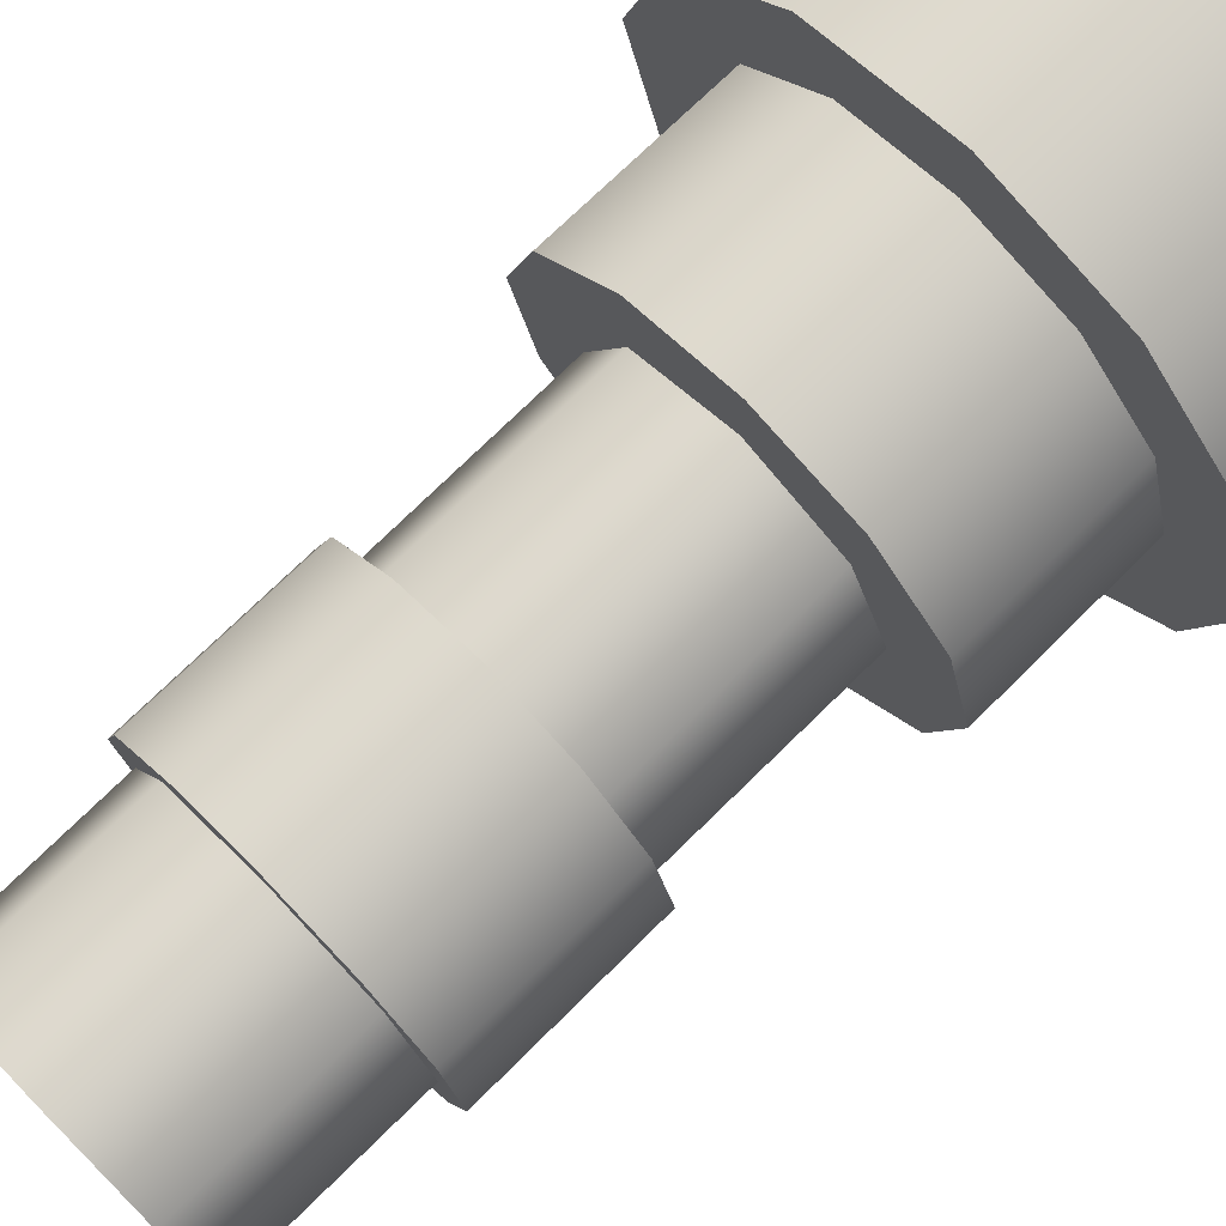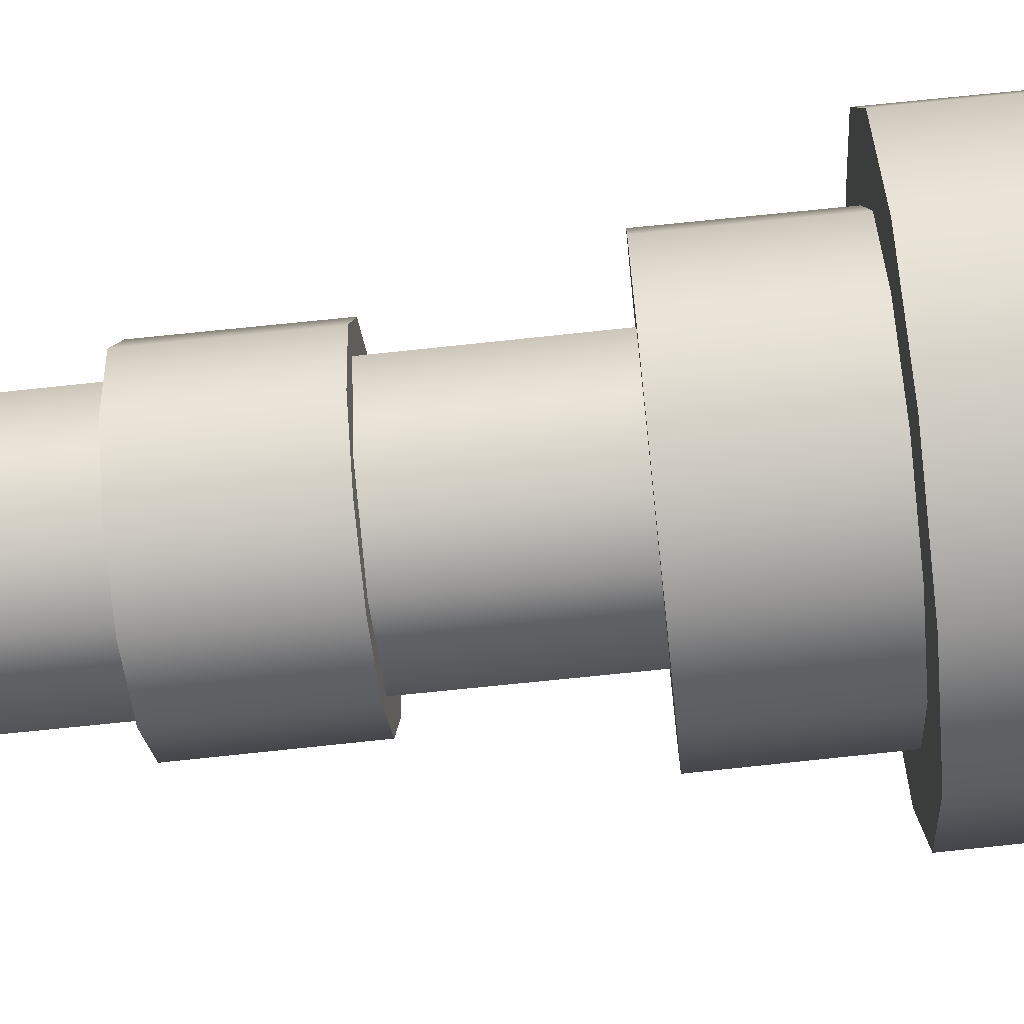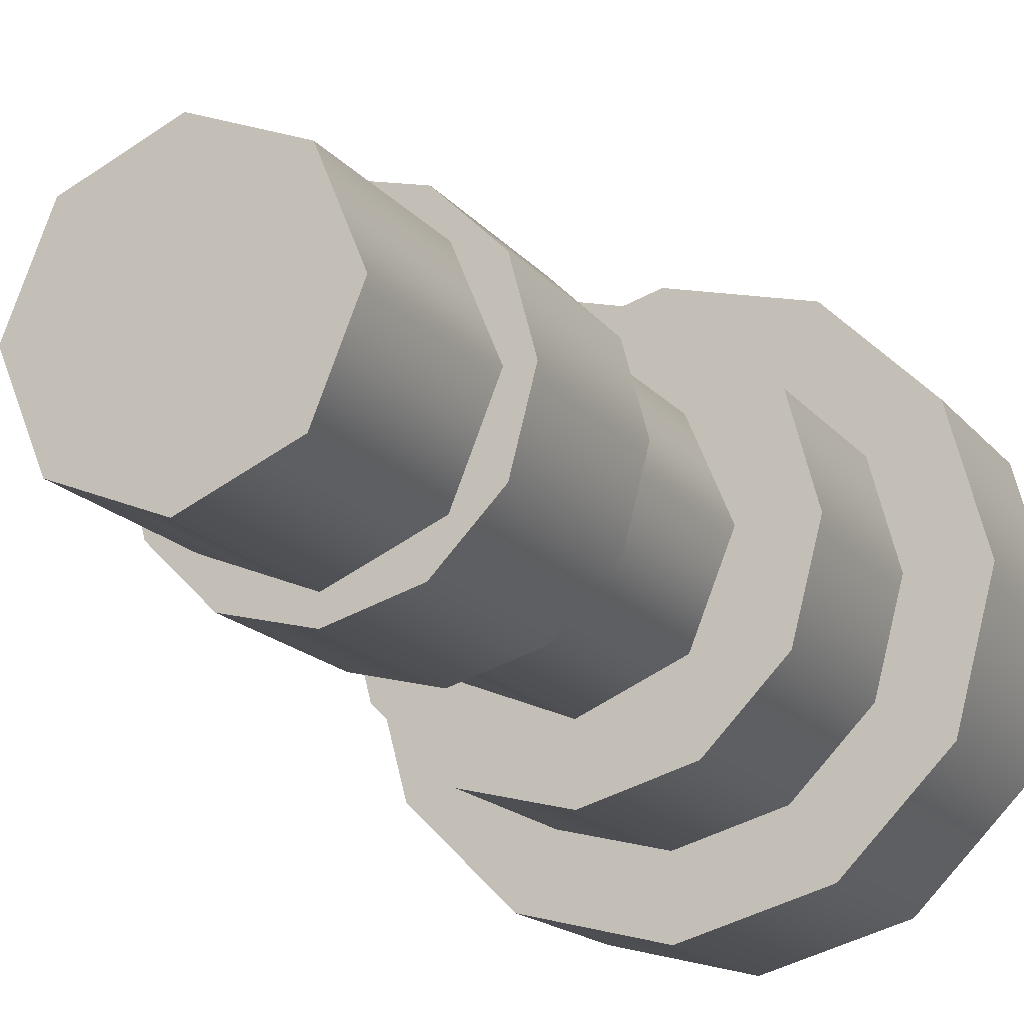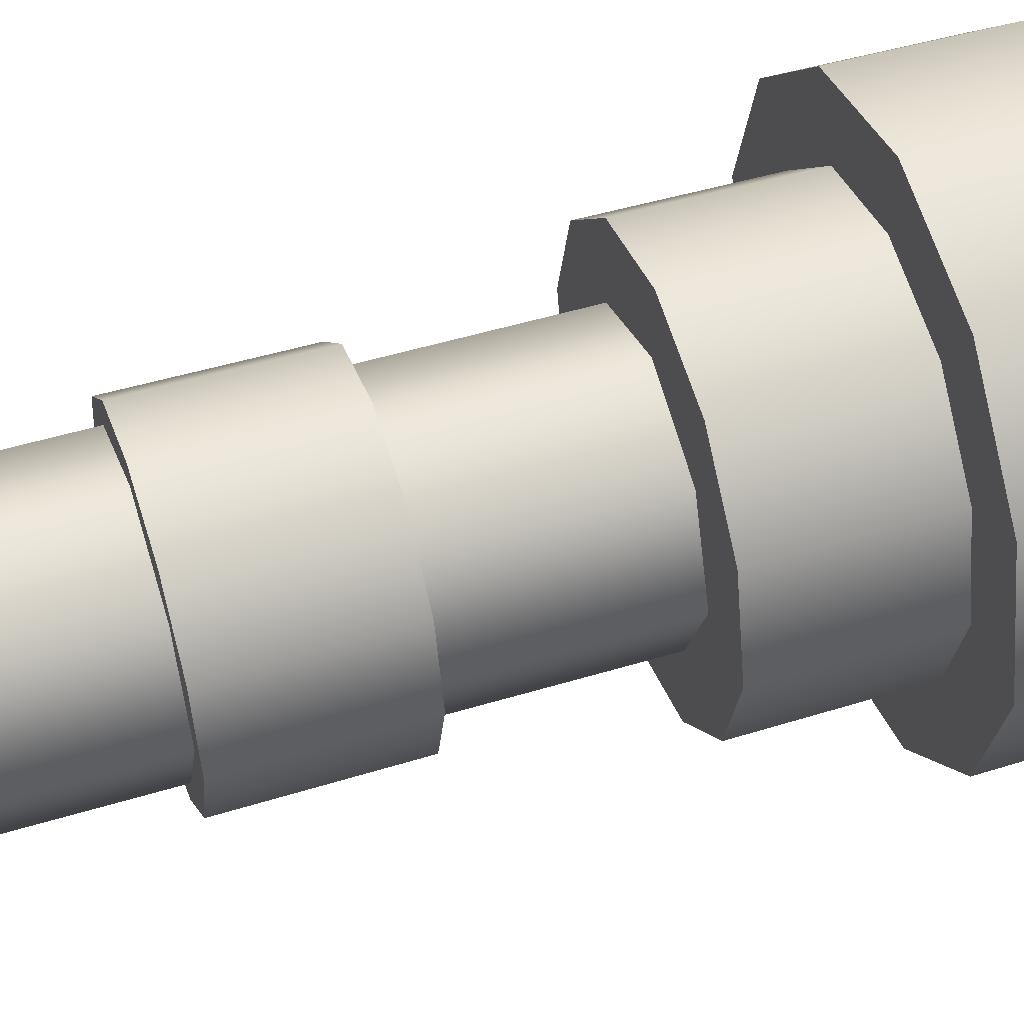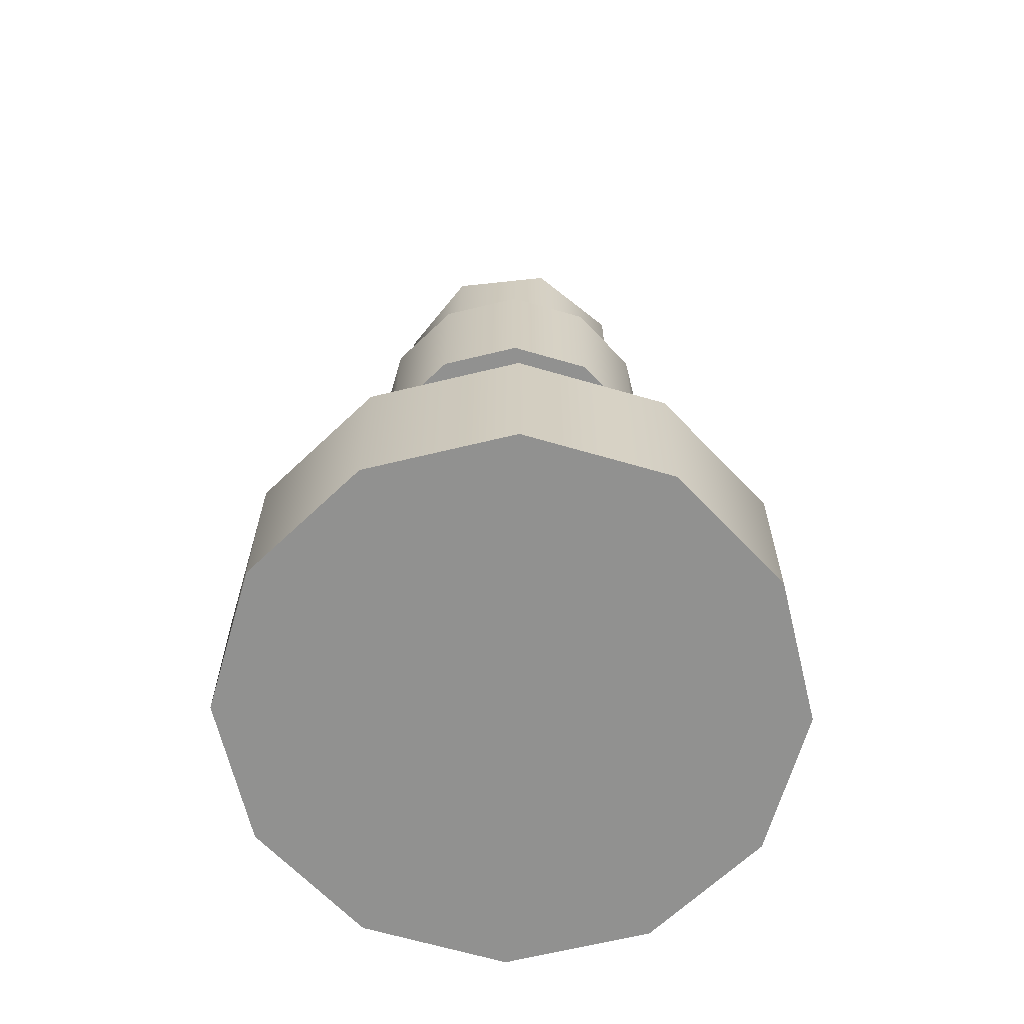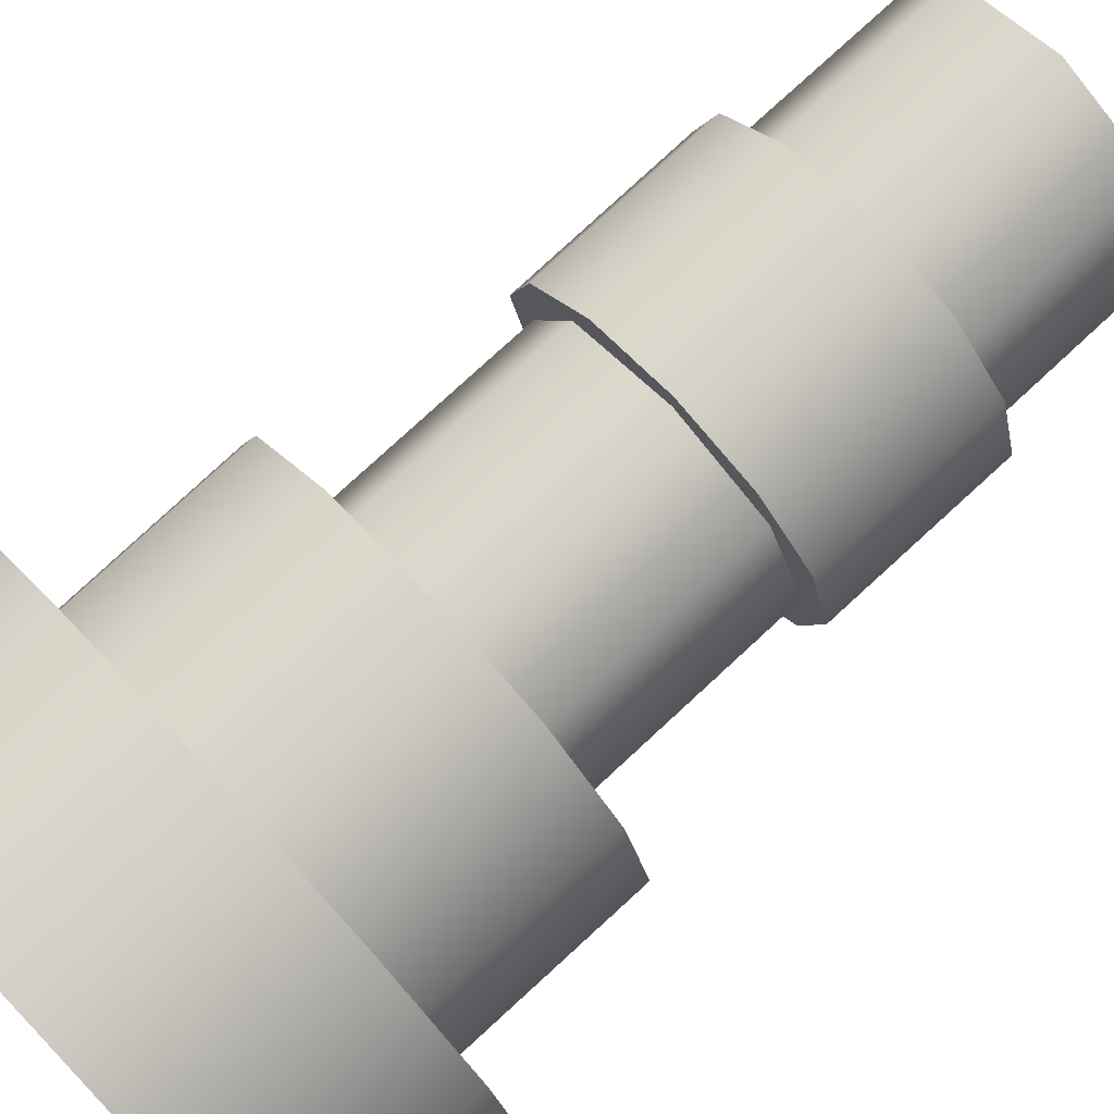
<metadata>
{"format":"obj","ext":"obj","renderer":"f3d","projection":"perspective","resolution":1024,"background":"white","views":[{"elev":75.6,"azim":-134.3,"up":"+Z"},{"elev":-67.4,"azim":-83.8,"up":"+Z"},{"elev":-17.8,"azim":-153.1,"up":"+Z"},{"elev":50.7,"azim":-108.3,"up":"+Z"},{"elev":-66.0,"azim":-151.3,"up":"+Y"},{"elev":77.3,"azim":47.2,"up":"+Z"}]}
</metadata>
<code>
g BallistaBase
v 0.2185 0.2813 -0.3785
v 0 0.7657 -0.4396
v 0 0.2813 -0.4371
v 0.2198 0.7657 -0.3807
v 0.3785 0.2813 -0.2185
v 0.3807 0.7657 -0.2198
v 0.4371 0.2813 0
v 0.4396 0.7657 0
v 0.3785 0.2813 0.2185
v 0.3807 0.7657 0.2198
v 0.2185 0.2813 0.3785
v 0.2198 0.7657 0.3807
v 0 0.2813 0.4371
v 0 0.7657 0.4396
v 0 0.2813 -0.4371
v 0 0.7657 -0.4396
v -0.2198 0.7657 -0.3807
v -0.2185 0.2813 -0.3785
v -0.3807 0.7657 -0.2198
v -0.3785 0.2813 -0.2185
v -0.4396 0.7657 0
v -0.4371 0.2813 0
v -0.3807 0.7657 0.2198
v -0.3785 0.2813 0.2185
v -0.2198 0.7657 0.3807
v -0.2185 0.2813 0.3785
v 0 0.7657 0.4396
v 0 0.2813 0.4371
v 0.2803 -0.7739 -0.4855
v 0 -0.2895 -0.5638
v 0 -0.7739 -0.5606
v 0.2819 -0.2895 -0.4883
v 0.4855 -0.7739 -0.2803
v 0.4883 -0.2895 -0.2819
v 0.5606 -0.7739 0
v 0.5638 -0.2895 0
v 0.4855 -0.7739 0.2803
v 0.4883 -0.2895 0.2819
v 0.2803 -0.7739 0.4855
v 0.2819 -0.2895 0.4883
v 0 -0.7739 0.5606
v 0 -0.2895 0.5638
v 0 -0.7739 -0.5606
v 0 -0.2895 -0.5638
v -0.2819 -0.2895 -0.4883
v -0.2803 -0.7739 -0.4855
v -0.4883 -0.2895 -0.2819
v -0.4855 -0.7739 -0.2803
v -0.5638 -0.2895 0
v -0.5606 -0.7739 0
v -0.4883 -0.2895 0.2819
v -0.4855 -0.7739 0.2803
v -0.2819 -0.2895 0.4883
v -0.2803 -0.7739 0.4855
v 0 -0.2895 0.5638
v 0 -0.7739 0.5606
v 0.2619 -0.3495 -0.2619
v 0 1.258 -0.3704
v 0 -0.3495 -0.3704
v 0.2619 1.258 -0.2619
v 0.3704 -0.3495 0
v 0.3704 1.258 0
v 0.2619 -0.3495 0.2619
v 0.2619 1.258 0.2619
v 0 -0.3495 0.3704
v 0 1.258 0.3704
v 0 -0.3495 -0.3704
v 0 1.258 -0.3704
v -0.2619 1.258 -0.2619
v -0.2619 -0.3495 -0.2619
v -0.3704 1.258 0
v -0.3704 -0.3495 0
v -0.2619 1.258 0.2619
v -0.2619 -0.3495 0.2619
v 0 1.258 0.3704
v 0 -0.3495 0.3704
v 0.3823 -1.258 -0.6622
v 0 -0.7739 -0.769
v 0 -1.258 -0.7646
v 0.3845 -0.7739 -0.666
v 0.6622 -1.258 -0.3823
v 0.666 -0.7739 -0.3845
v 0.7646 -1.258 0
v 0.769 -0.7739 0
v 0.6622 -1.258 0.3823
v 0.666 -0.7739 0.3845
v 0.3823 -1.258 0.6622
v 0.3845 -0.7739 0.666
v 0 -1.258 0.7646
v 0 -0.7739 0.769
v 0 -1.258 -0.7646
v 0 -0.7739 -0.769
v -0.3845 -0.7739 -0.666
v -0.3823 -1.258 -0.6622
v -0.666 -0.7739 -0.3845
v -0.6622 -1.258 -0.3823
v -0.769 -0.7739 0
v -0.7646 -1.258 0
v -0.666 -0.7739 0.3845
v -0.6622 -1.258 0.3823
v -0.3845 -0.7739 0.666
v -0.3823 -1.258 0.6622
v 0 -0.7739 0.769
v 0 -1.258 0.7646
v 0.2185 0.2813 -0.3785
v 0 0.2813 0
v 0.3785 0.2813 -0.2185
v 0 0.2813 -0.4371
v 0.4371 0.2813 0
v -0.2185 0.2813 -0.3785
v 0.3785 0.2813 0.2185
v -0.3785 0.2813 -0.2185
v 0.2185 0.2813 0.3785
v -0.4371 0.2813 0
v 0 0.2813 0.4371
v -0.3785 0.2813 0.2185
v -0.2185 0.2813 0.3785
v 0.3807 0.7657 -0.2198
v 0 0.7657 0
v 0.2198 0.7657 -0.3807
v 0.4396 0.7657 0
v 0 0.7657 -0.4396
v 0.3807 0.7657 0.2198
v -0.2198 0.7657 -0.3807
v 0.2198 0.7657 0.3807
v -0.3807 0.7657 -0.2198
v 0 0.7657 0.4396
v -0.4396 0.7657 0
v -0.2198 0.7657 0.3807
v -0.3807 0.7657 0.2198
v 0.2803 -0.7739 -0.4855
v 0 -0.7739 0
v 0.4855 -0.7739 -0.2803
v 0 -0.7739 -0.5606
v 0.5606 -0.7739 0
v -0.2803 -0.7739 -0.4855
v 0.4855 -0.7739 0.2803
v -0.4855 -0.7739 -0.2803
v 0.2803 -0.7739 0.4855
v -0.5606 -0.7739 0
v 0 -0.7739 0.5606
v -0.4855 -0.7739 0.2803
v -0.2803 -0.7739 0.4855
v 0.4883 -0.2895 -0.2819
v 0 -0.2895 0
v 0.2819 -0.2895 -0.4883
v 0.5638 -0.2895 0
v 0 -0.2895 -0.5638
v 0.4883 -0.2895 0.2819
v -0.2819 -0.2895 -0.4883
v 0.2819 -0.2895 0.4883
v -0.4883 -0.2895 -0.2819
v 0 -0.2895 0.5638
v -0.5638 -0.2895 0
v -0.2819 -0.2895 0.4883
v -0.4883 -0.2895 0.2819
v 0 -0.3495 -0.3704
v 0 -0.3495 0
v 0.2619 -0.3495 -0.2619
v -0.2619 -0.3495 -0.2619
v 0.3704 -0.3495 0
v -0.3704 -0.3495 0
v 0.2619 -0.3495 0.2619
v -0.2619 -0.3495 0.2619
v 0 -0.3495 0.3704
v 0.2619 1.258 -0.2619
v 0 1.258 0
v 0 1.258 -0.3704
v 0.3704 1.258 0
v -0.2619 1.258 -0.2619
v 0.2619 1.258 0.2619
v -0.3704 1.258 0
v 0 1.258 0.3704
v -0.2619 1.258 0.2619
v 0.3823 -1.258 -0.6622
v 0 -1.258 0
v 0.6622 -1.258 -0.3823
v 0 -1.258 -0.7646
v 0.7646 -1.258 0
v -0.3823 -1.258 -0.6622
v 0.6622 -1.258 0.3823
v -0.6622 -1.258 -0.3823
v 0.3823 -1.258 0.6622
v -0.7646 -1.258 0
v 0 -1.258 0.7646
v -0.6622 -1.258 0.3823
v -0.3823 -1.258 0.6622
v 0.666 -0.7739 -0.3845
v 0 -0.7739 0
v 0.3845 -0.7739 -0.666
v 0.769 -0.7739 0
v 0 -0.7739 -0.769
v 0.666 -0.7739 0.3845
v -0.3845 -0.7739 -0.666
v 0.3845 -0.7739 0.666
v -0.666 -0.7739 -0.3845
v 0 -0.7739 0.769
v -0.769 -0.7739 0
v -0.3845 -0.7739 0.666
v -0.666 -0.7739 0.3845
g BallistaBase_0
f 3 2 1
f 2 4 1
f 1 4 5
f 4 6 5
f 5 6 7
f 6 8 7
f 7 8 9
f 8 10 9
f 9 10 11
f 10 12 11
f 11 12 13
f 12 14 13
f 17 16 15
f 18 17 15
f 19 17 18
f 20 19 18
f 21 19 20
f 22 21 20
f 23 21 22
f 24 23 22
f 25 23 24
f 26 25 24
f 27 25 26
f 28 27 26
f 31 30 29
f 30 32 29
f 29 32 33
f 32 34 33
f 33 34 35
f 34 36 35
f 35 36 37
f 36 38 37
f 37 38 39
f 38 40 39
f 39 40 41
f 40 42 41
f 45 44 43
f 46 45 43
f 47 45 46
f 48 47 46
f 49 47 48
f 50 49 48
f 51 49 50
f 52 51 50
f 53 51 52
f 54 53 52
f 55 53 54
f 56 55 54
f 59 58 57
f 58 60 57
f 57 60 61
f 60 62 61
f 61 62 63
f 62 64 63
f 63 64 65
f 64 66 65
f 69 68 67
f 70 69 67
f 71 69 70
f 72 71 70
f 73 71 72
f 74 73 72
f 75 73 74
f 76 75 74
f 79 78 77
f 78 80 77
f 77 80 81
f 80 82 81
f 81 82 83
f 82 84 83
f 83 84 85
f 84 86 85
f 85 86 87
f 86 88 87
f 87 88 89
f 88 90 89
f 93 92 91
f 94 93 91
f 95 93 94
f 96 95 94
f 97 95 96
f 98 97 96
f 99 97 98
f 100 99 98
f 101 99 100
f 102 101 100
f 103 101 102
f 104 103 102
f 107 106 105
f 105 106 108
f 109 106 107
f 108 106 110
f 111 106 109
f 110 106 112
f 113 106 111
f 112 106 114
f 115 106 113
f 114 106 116
f 117 106 115
f 116 106 117
f 120 119 118
f 118 119 121
f 122 119 120
f 121 119 123
f 124 119 122
f 123 119 125
f 126 119 124
f 125 119 127
f 128 119 126
f 127 119 129
f 130 119 128
f 129 119 130
f 133 132 131
f 131 132 134
f 135 132 133
f 134 132 136
f 137 132 135
f 136 132 138
f 139 132 137
f 138 132 140
f 141 132 139
f 140 132 142
f 143 132 141
f 142 132 143
f 146 145 144
f 144 145 147
f 148 145 146
f 147 145 149
f 150 145 148
f 149 145 151
f 152 145 150
f 151 145 153
f 154 145 152
f 153 145 155
f 156 145 154
f 155 145 156
f 159 158 157
f 157 158 160
f 161 158 159
f 160 158 162
f 163 158 161
f 162 158 164
f 165 158 163
f 164 158 165
f 168 167 166
f 166 167 169
f 170 167 168
f 169 167 171
f 172 167 170
f 171 167 173
f 174 167 172
f 173 167 174
f 177 176 175
f 175 176 178
f 179 176 177
f 178 176 180
f 181 176 179
f 180 176 182
f 183 176 181
f 182 176 184
f 185 176 183
f 184 176 186
f 187 176 185
f 186 176 187
f 190 189 188
f 188 189 191
f 192 189 190
f 191 189 193
f 194 189 192
f 193 189 195
f 196 189 194
f 195 189 197
f 198 189 196
f 197 189 199
f 200 189 198
f 199 189 200

</code>
